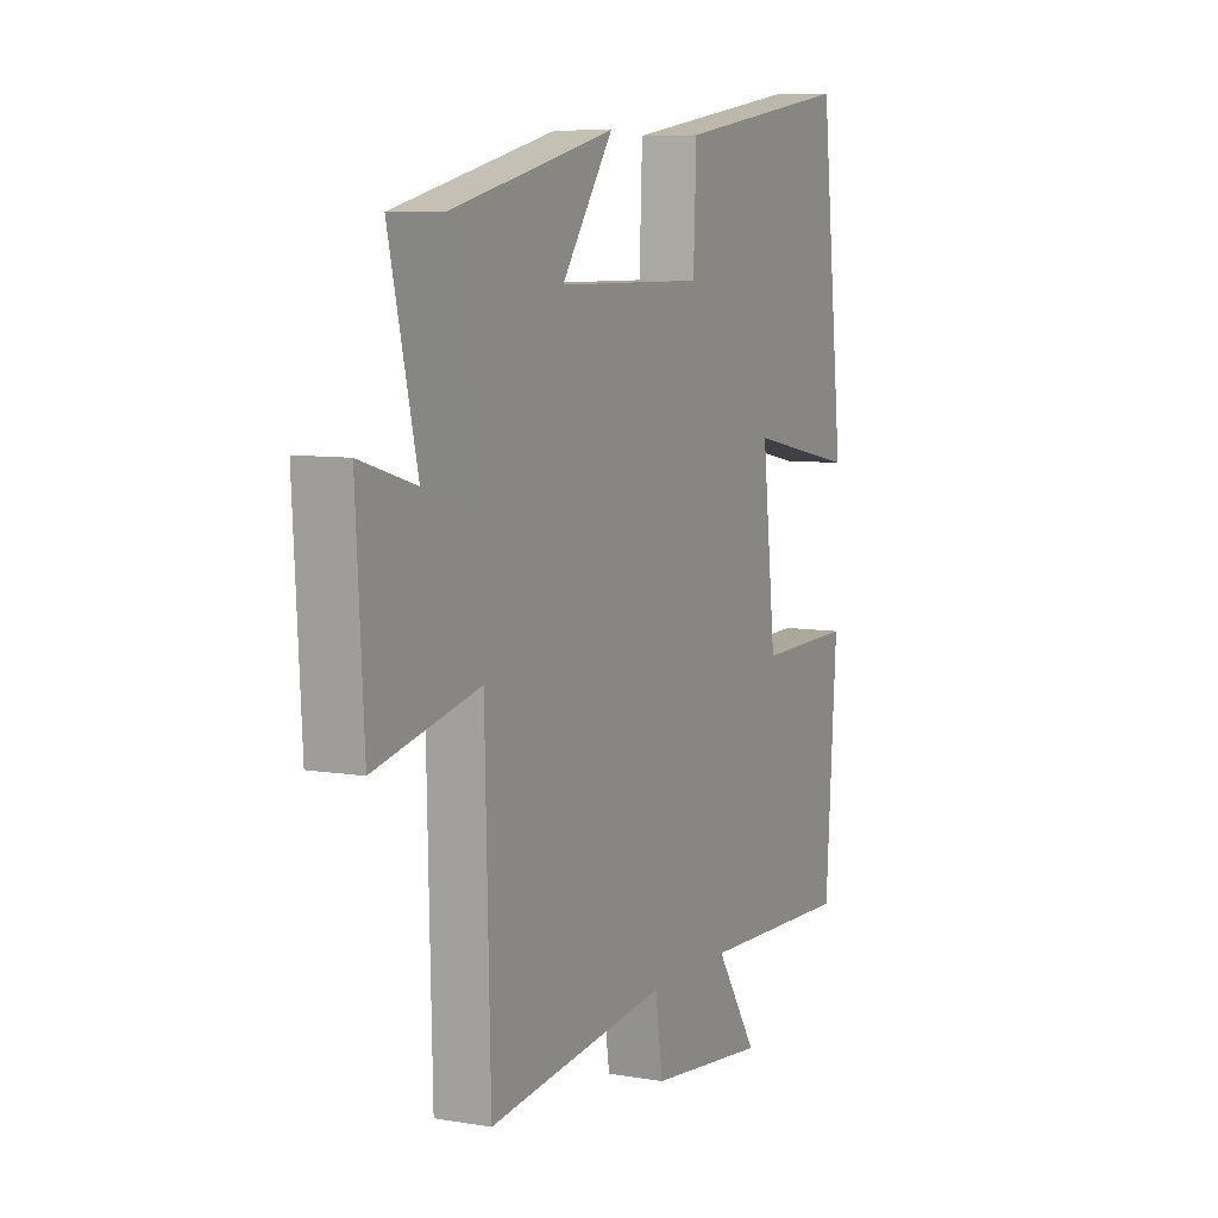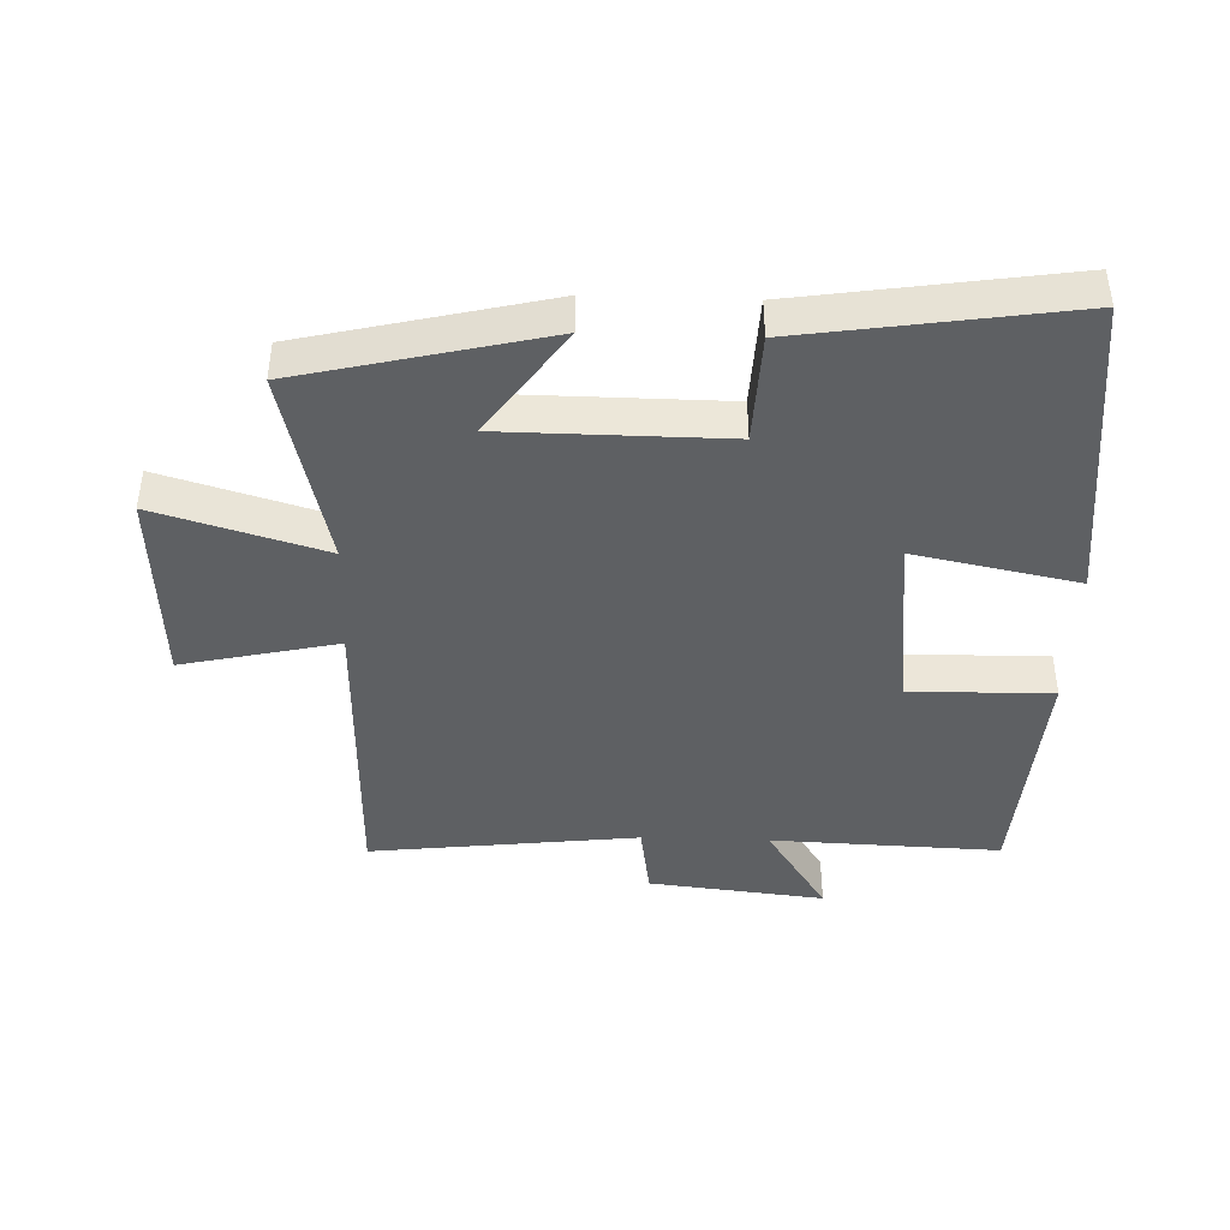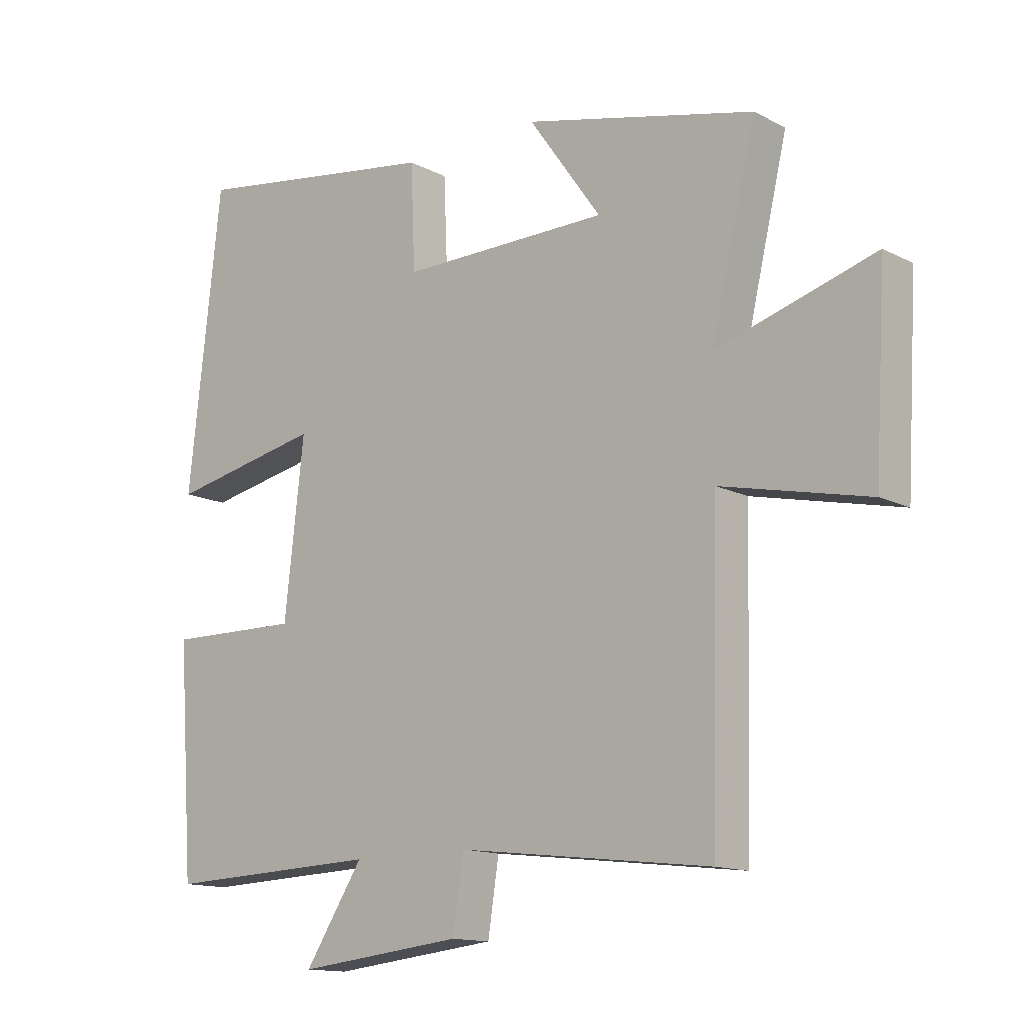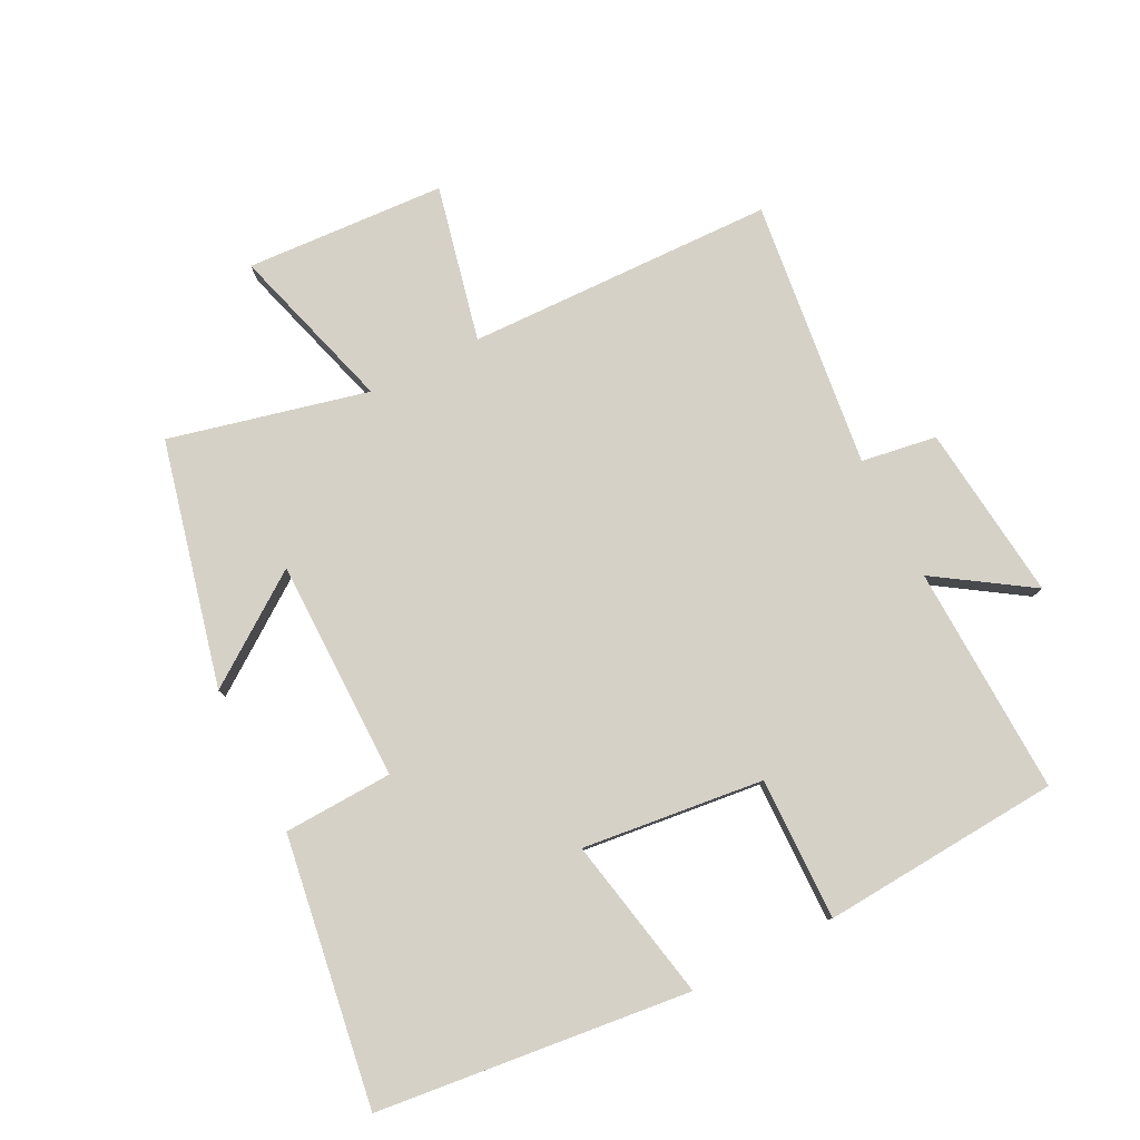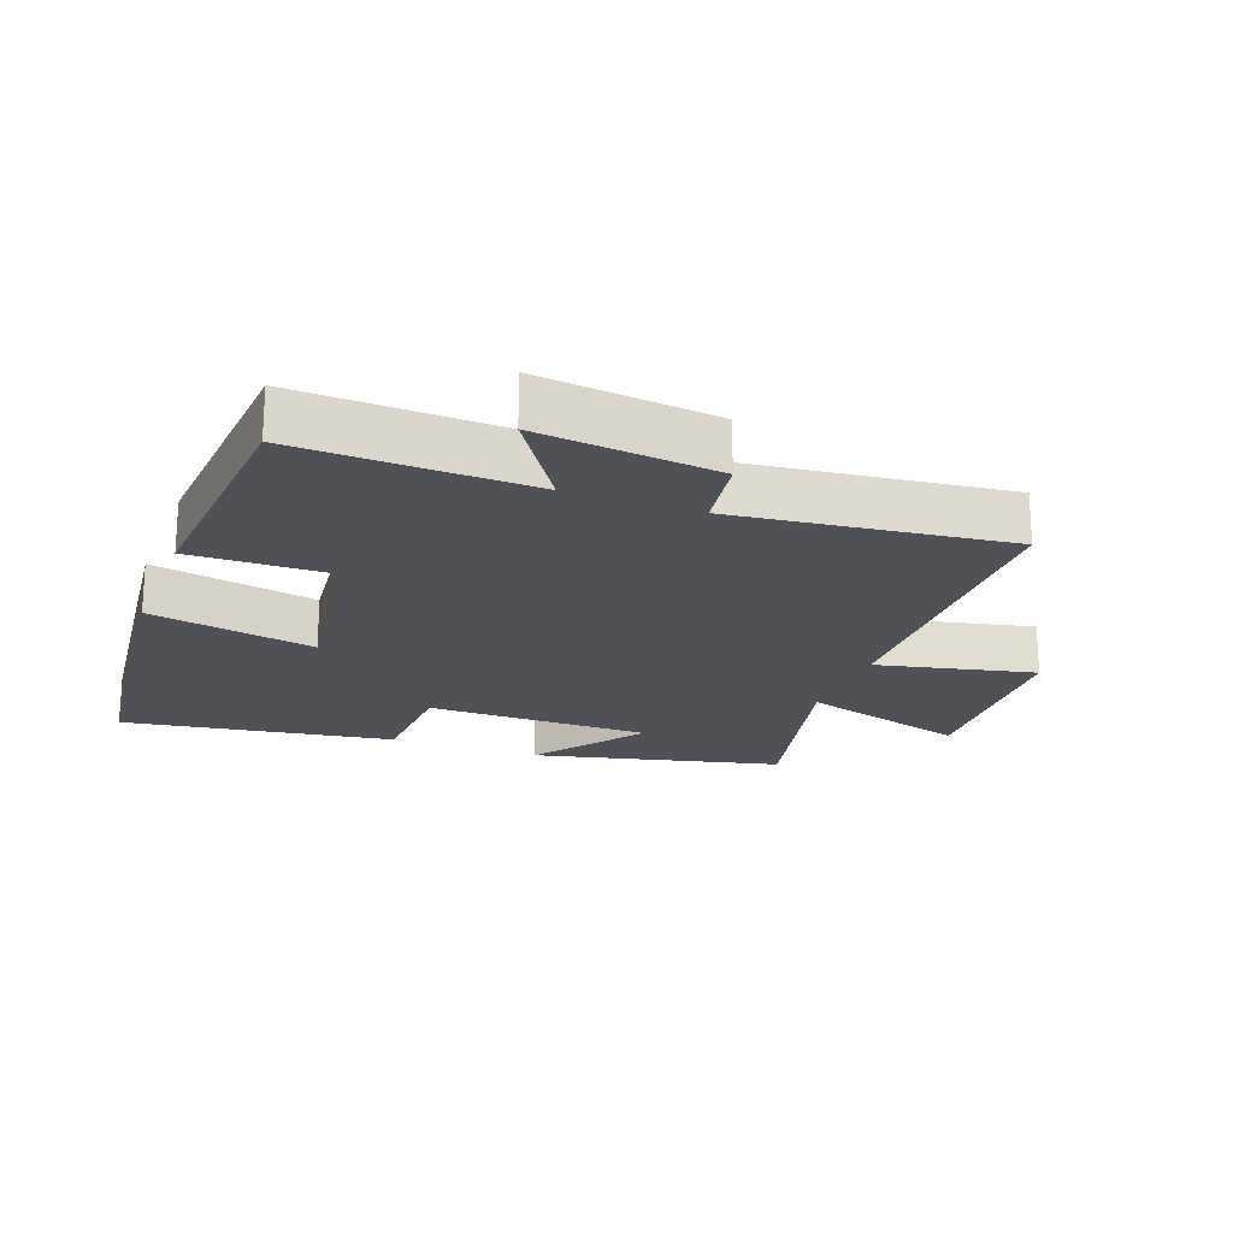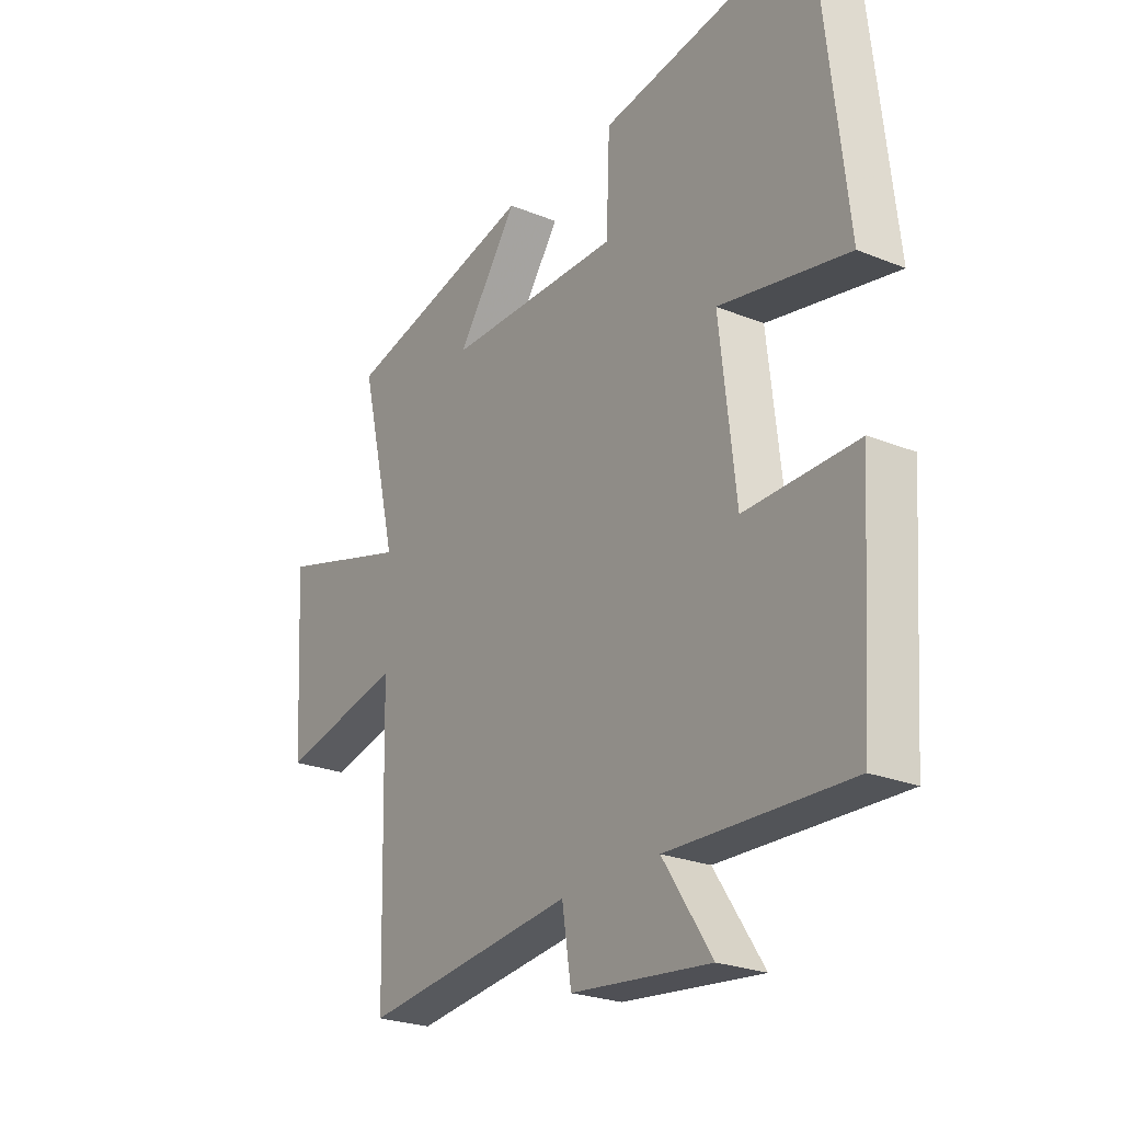
<metadata>
{"format":"obj","ext":"obj","renderer":"f3d","projection":"perspective","resolution":1024,"background":"white","views":[{"elev":7.6,"azim":-64.3,"up":"+Z"},{"elev":-42.4,"azim":-2.0,"up":"+Y"},{"elev":-13.7,"azim":-138.7,"up":"+Z"},{"elev":79.6,"azim":63.1,"up":"+Y"},{"elev":-20.5,"azim":159.3,"up":"+Y"},{"elev":-24.6,"azim":56.3,"up":"+Z"}]}
</metadata>
<code>
v -0.573 0.07 0.41
v -0.196 0.07 0.5
v -0.315 0.07 0.333
v 0.027 0.07 0.331
v 0.034 0.07 0.5
v 0.446 0.07 0.563
v 0.5 0.07 0.081
v 0.248 0.07 0.131
v 0.28 0.07 -0.149
v 0.5 0.07 -0.145
v 0.474 0.07 -0.513
v 0.12 0.07 -0.5
v 0.216 0.07 -0.646
v -0.056 0.07 -0.616
v -0.074 0.07 -0.5
v -0.488 0.07 -0.549
v -0.5 0.07 -0.074
v -0.74 0.07 -0.128
v -0.758 0.07 0.18
v -0.5 0.07 0.104
v -0.573 0 0.41
v -0.196 0 0.5
v -0.315 0 0.333
v 0.027 0 0.331
v 0.034 0 0.5
v 0.446 0 0.563
v 0.5 0 0.081
v 0.248 0 0.131
v 0.28 0 -0.149
v 0.5 0 -0.145
v 0.474 0 -0.513
v 0.12 0 -0.5
v 0.216 0 -0.646
v -0.056 0 -0.616
v -0.074 0 -0.5
v -0.488 0 -0.549
v -0.5 0 -0.074
v -0.74 0 -0.128
v -0.758 0 0.18
v -0.5 0 0.104
f 17 18 19 20
f 15 16 17 20
f 15 20 1
f 12 13 14 15
f 12 15 1
f 9 10 11 12
f 8 9 12 1
f 6 7 8
f 5 6 8
f 4 5 8
f 3 4 8
f 3 8 1
f 1 2 3
f 40 39 38 37
f 40 37 36 35
f 21 40 35
f 35 34 33 32
f 21 35 32
f 32 31 30 29
f 21 32 29 28
f 28 27 26
f 28 26 25
f 28 25 24
f 28 24 23
f 21 28 23
f 23 22 21
f 1 21 22 2
f 2 22 23 3
f 3 23 24 4
f 4 24 25 5
f 5 25 26 6
f 6 26 27 7
f 7 27 28 8
f 8 28 29 9
f 9 29 30 10
f 10 30 31 11
f 11 31 32 12
f 12 32 33 13
f 13 33 34 14
f 14 34 35 15
f 15 35 36 16
f 16 36 37 17
f 17 37 38 18
f 18 38 39 19
f 19 39 40 20
f 20 40 21 1

</code>
